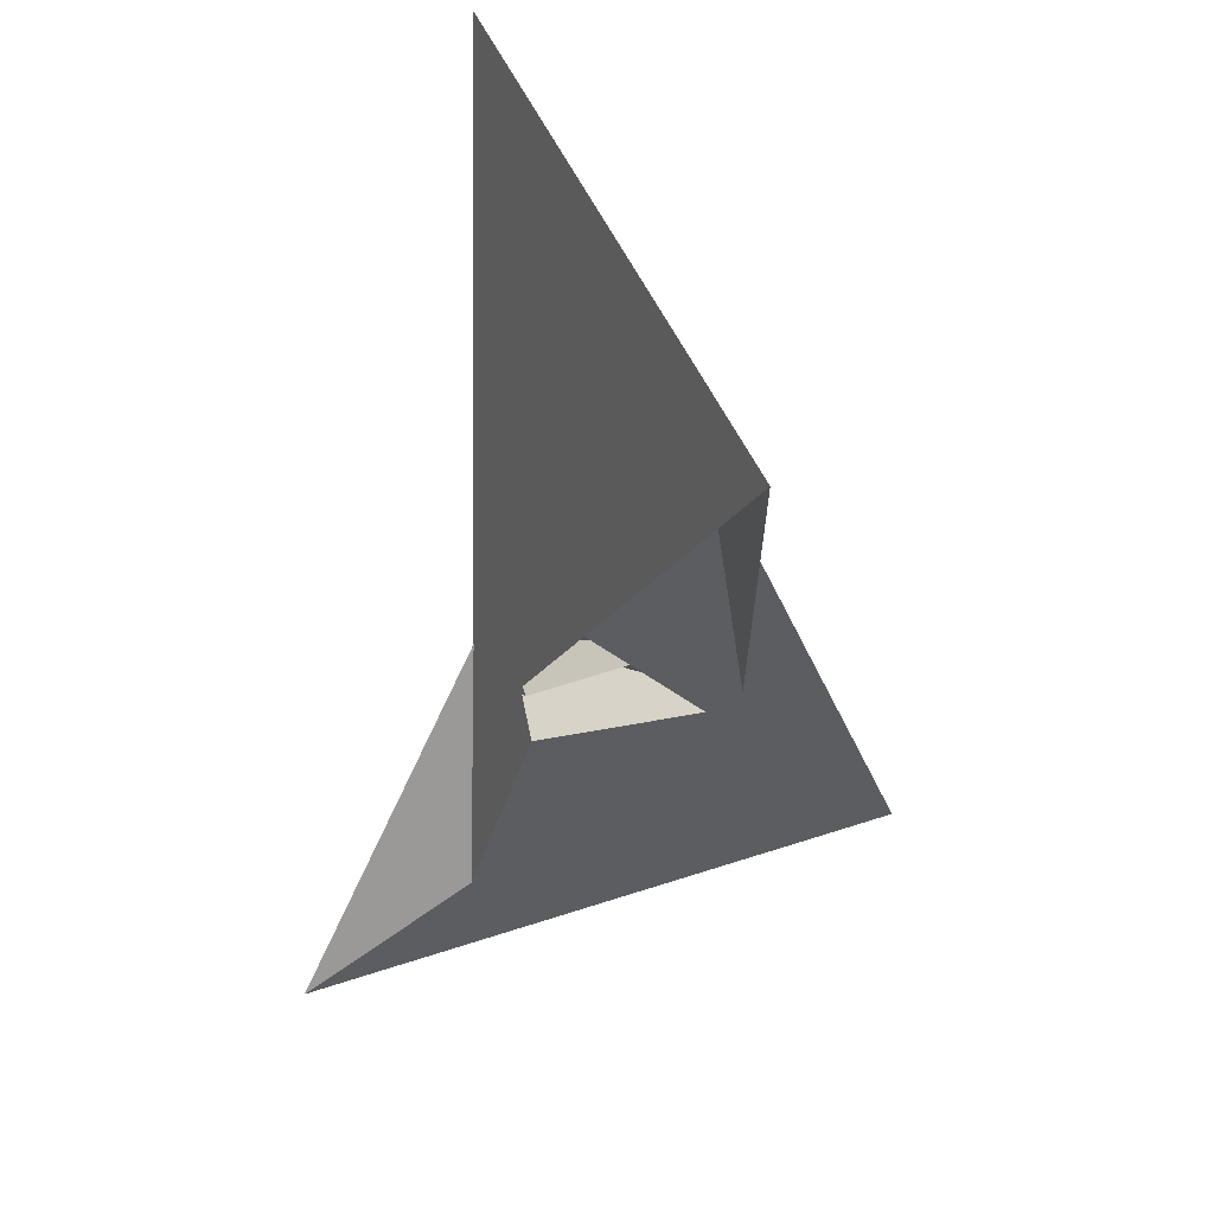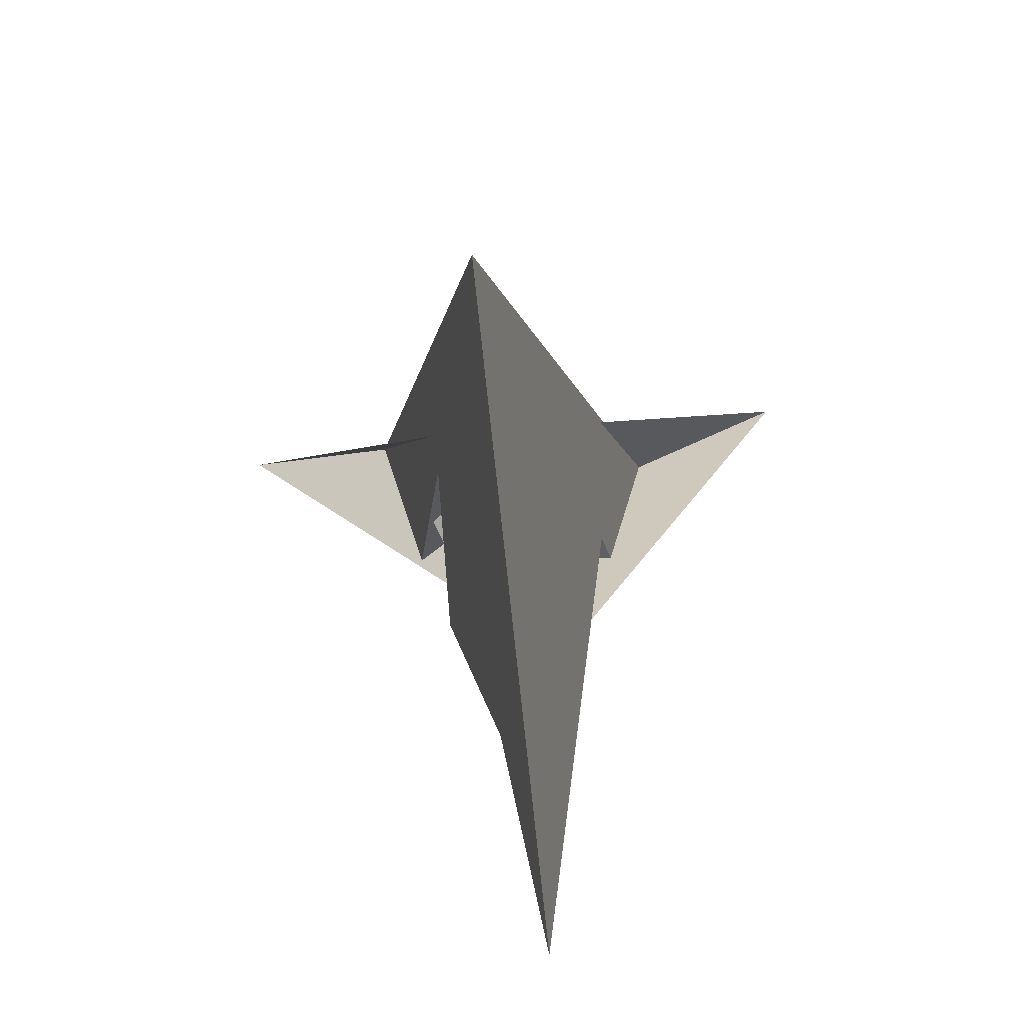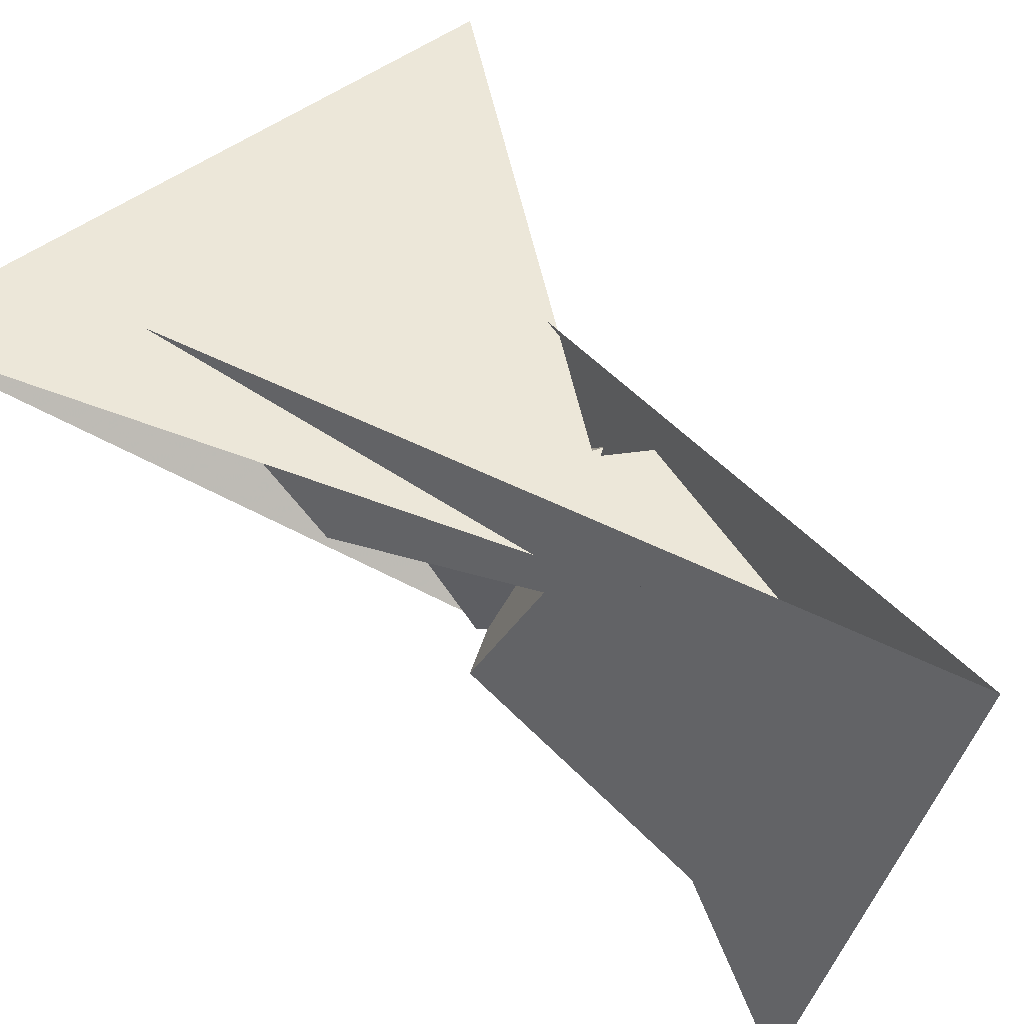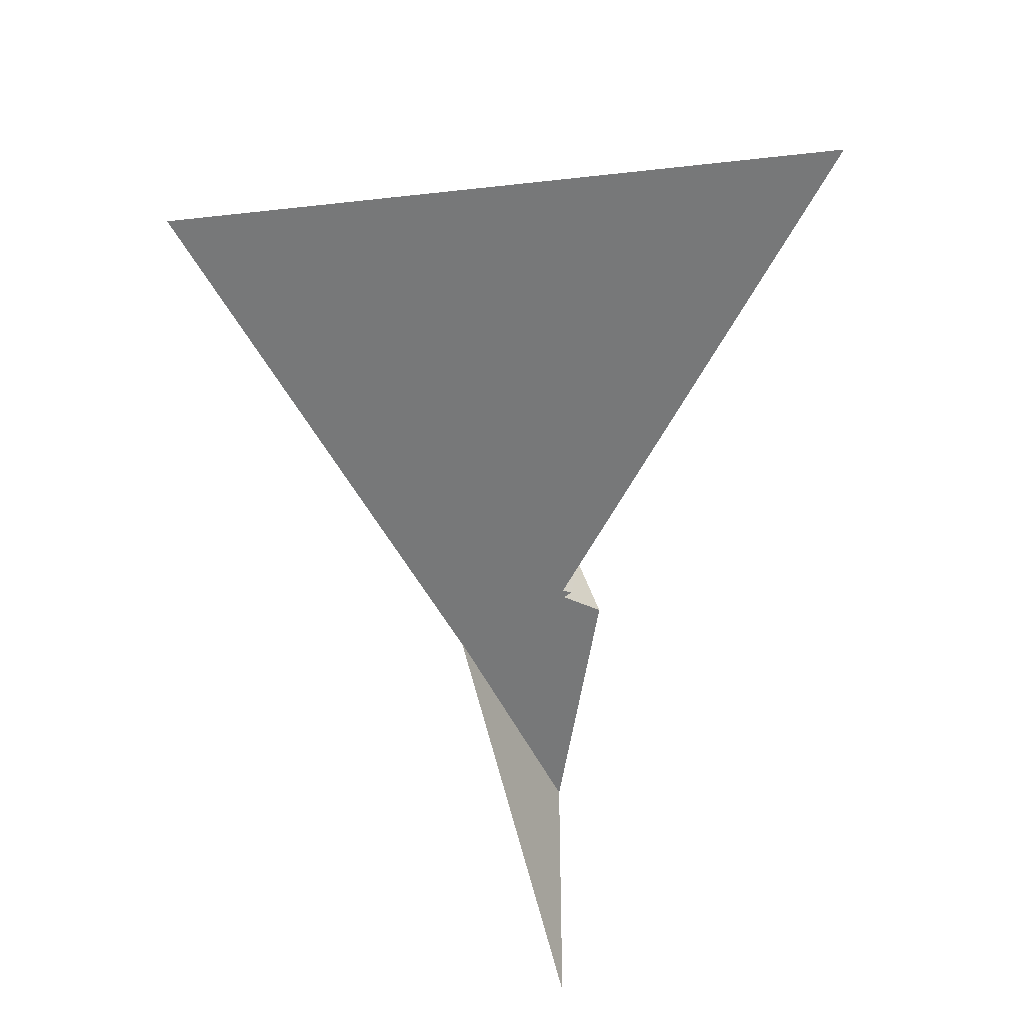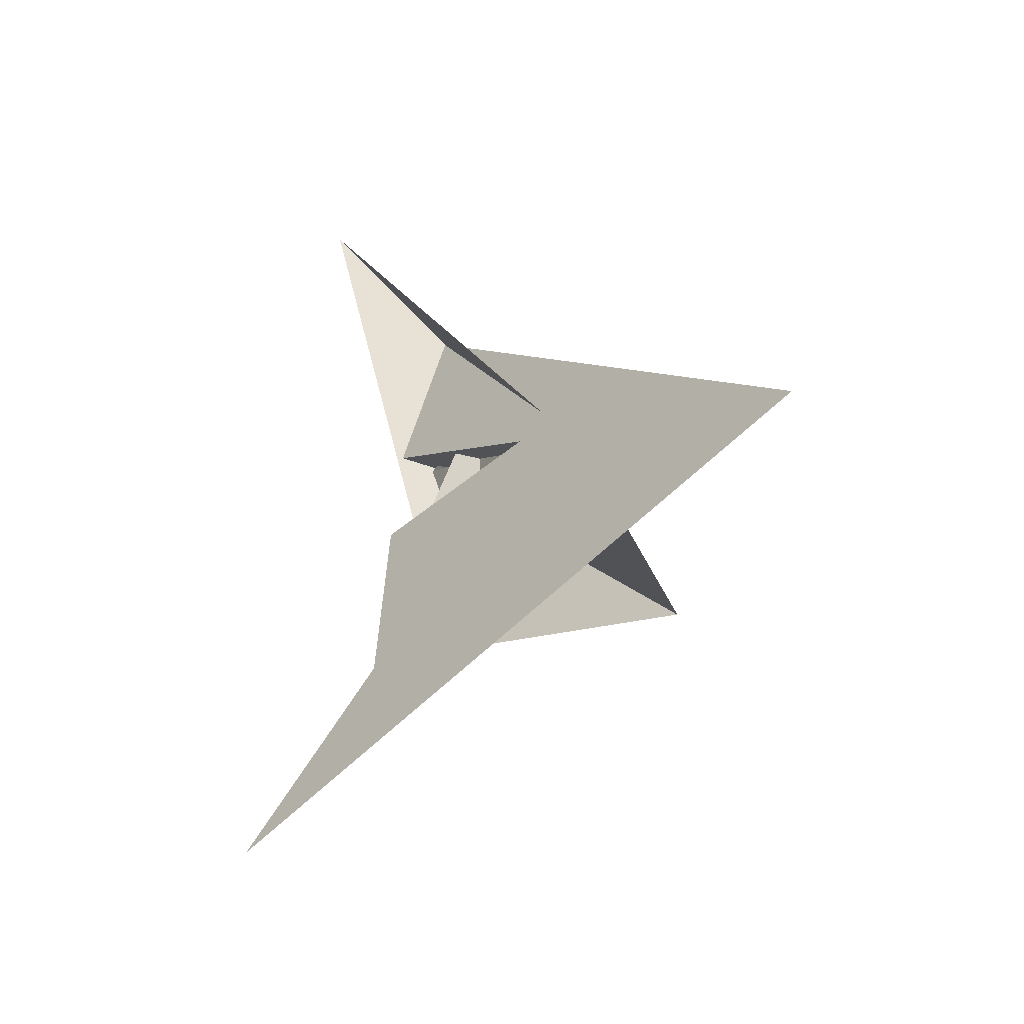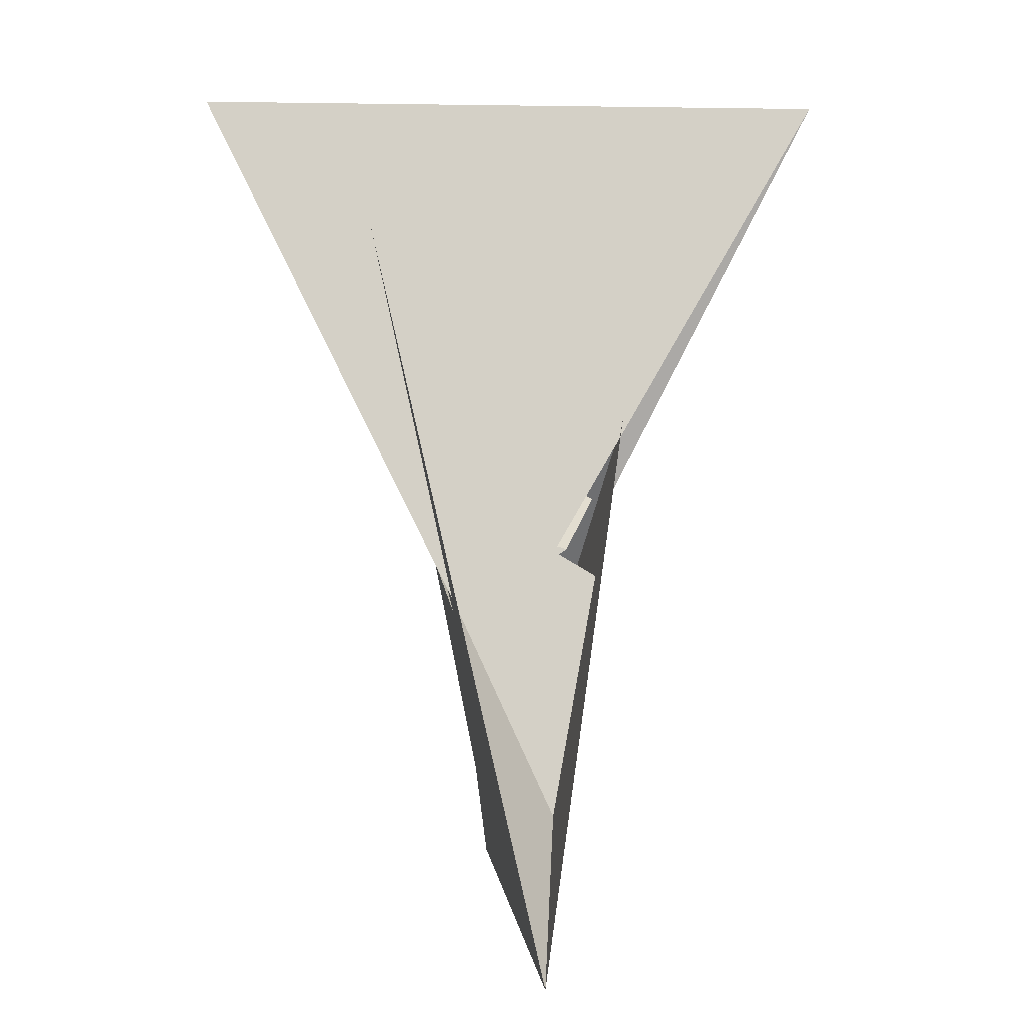
<metadata>
{"format":"obj","ext":"obj","renderer":"f3d","projection":"perspective","resolution":1024,"background":"white","views":[{"elev":45.9,"azim":81.6,"up":"+Z"},{"elev":-77.6,"azim":-161.2,"up":"+Z"},{"elev":64.7,"azim":139.9,"up":"+Y"},{"elev":44.9,"azim":2.7,"up":"+Z"},{"elev":-76.3,"azim":144.1,"up":"+Z"},{"elev":3.2,"azim":-172.9,"up":"+Z"}]}
</metadata>
<code>
v 17.53 7.535 1.594
v 9.07 24.44 -25.52
v -11.45 -34.4 -27.32
v 11.45 34.4 -27.32
v 7.535 -17.53 -1.594
v 24.44 -9.07 25.52
v -20.19 89.59 -123.5
v -17.03 40.35 -85.91
v 24.14 -14.61 28.48
v 24.2 16.43 8.725
v 4.057 -24.24 -3.989
v -24.44 9.07 25.52
v -7.535 17.53 -1.594
v -34.4 11.45 27.32
v 34.4 -11.45 27.32
v -40.35 -17.03 85.91
v -89.59 -20.19 123.5
v 14.61 24.14 -28.48
v -16.43 24.2 -8.725
v 24.24 4.057 3.989
v -9.07 -24.44 -25.52
v -17.53 -7.535 1.594
v 20.19 -89.59 -123.5
v -24.2 -16.43 8.725
v 17.03 -40.35 -85.91
v -24.14 14.61 28.48
v -4.057 24.24 -3.989
v -14.61 -24.14 -28.48
v 89.59 20.19 123.5
v 16.43 -24.2 -8.725
v 40.35 17.03 85.91
v -24.24 -4.057 3.989
v -23.5 -27.68 17.42
v -27.68 23.5 -17.42
v -24.57 -16.99 11.06
v -23.75 -19.18 9.534
v 27.68 -23.5 -17.42
v 19.18 -23.75 -9.534
v 16.99 -24.57 -11.06
v 23.5 27.68 17.42
v 24.57 16.99 11.06
v 23.75 19.18 9.534
v -16.99 24.57 -11.06
v -19.18 23.75 -9.534
f 1 2 11 5 6 9 3 4 8 7 10
f 1 2 18 15 14 16 17 19 13 12 20
f 3 4 26 12 13 27 21 22 24 23 25
f 5 6 32 22 21 28 14 15 31 29 30
f 7 8 34 28 14 16 33 35 36 24 23
f 3 9 33 16 17 29 30 38 39 37 25
f 7 10 42 41 40 31 15 18 37 25 23
f 4 8 34 43 44 19 17 29 31 40 26
f 5 11 36 35 41 40 26 12 20 38 30
f 1 10 42 27 21 28 34 43 39 38 20
f 6 9 33 35 41 42 27 13 19 44 32
f 2 11 36 24 22 32 44 43 39 37 18

</code>
